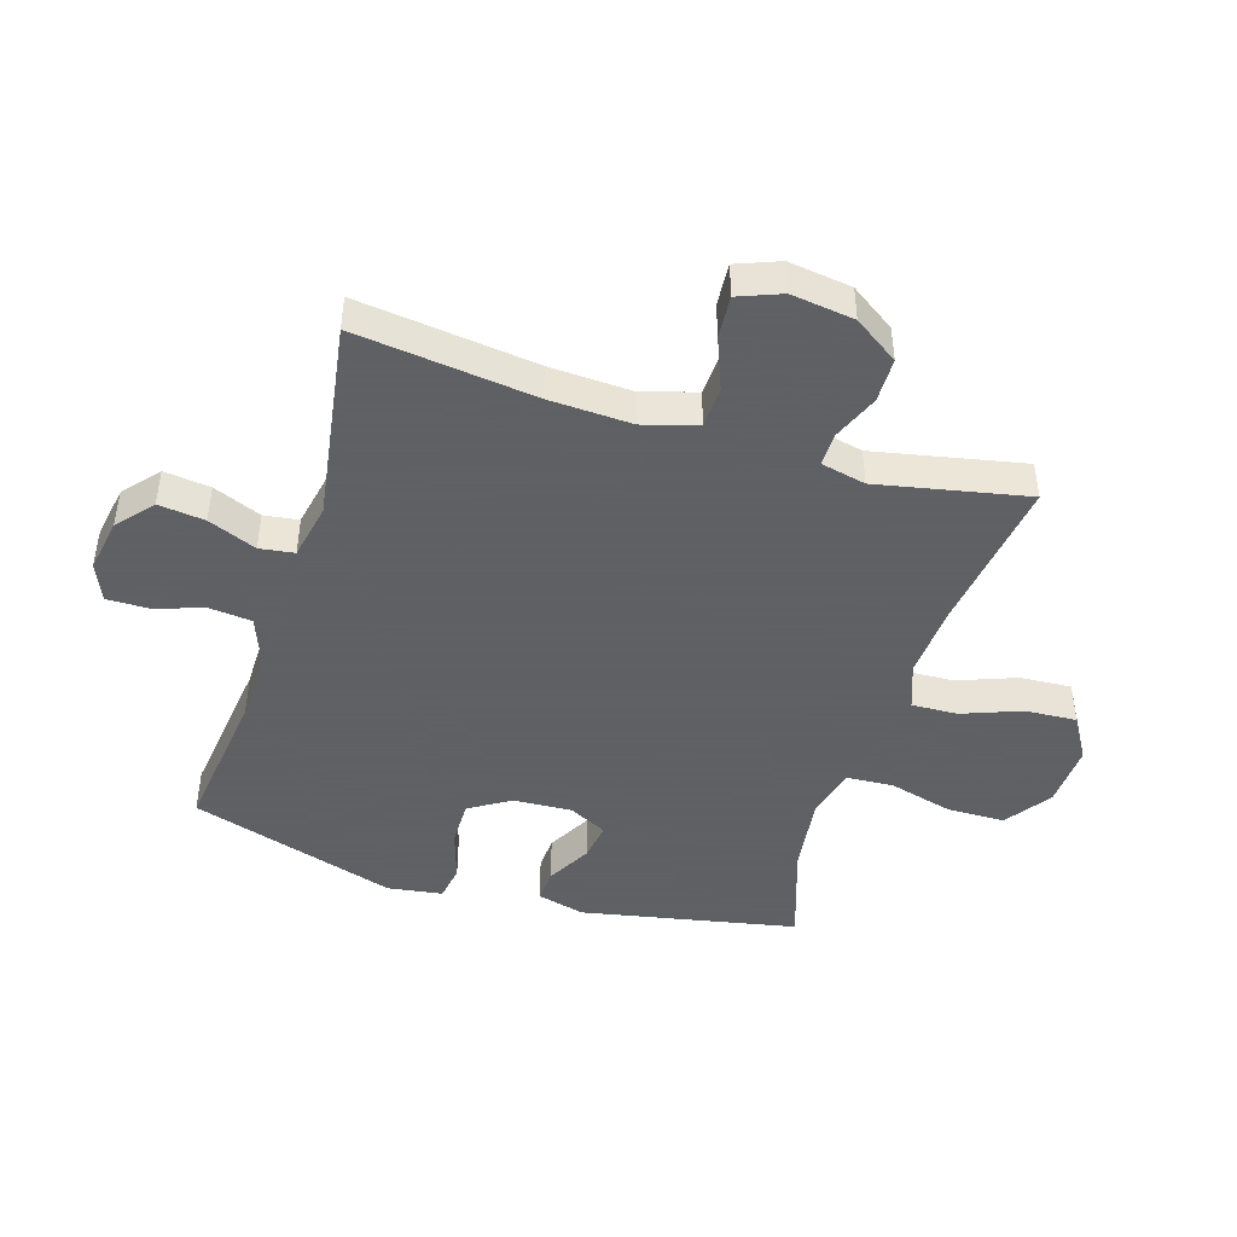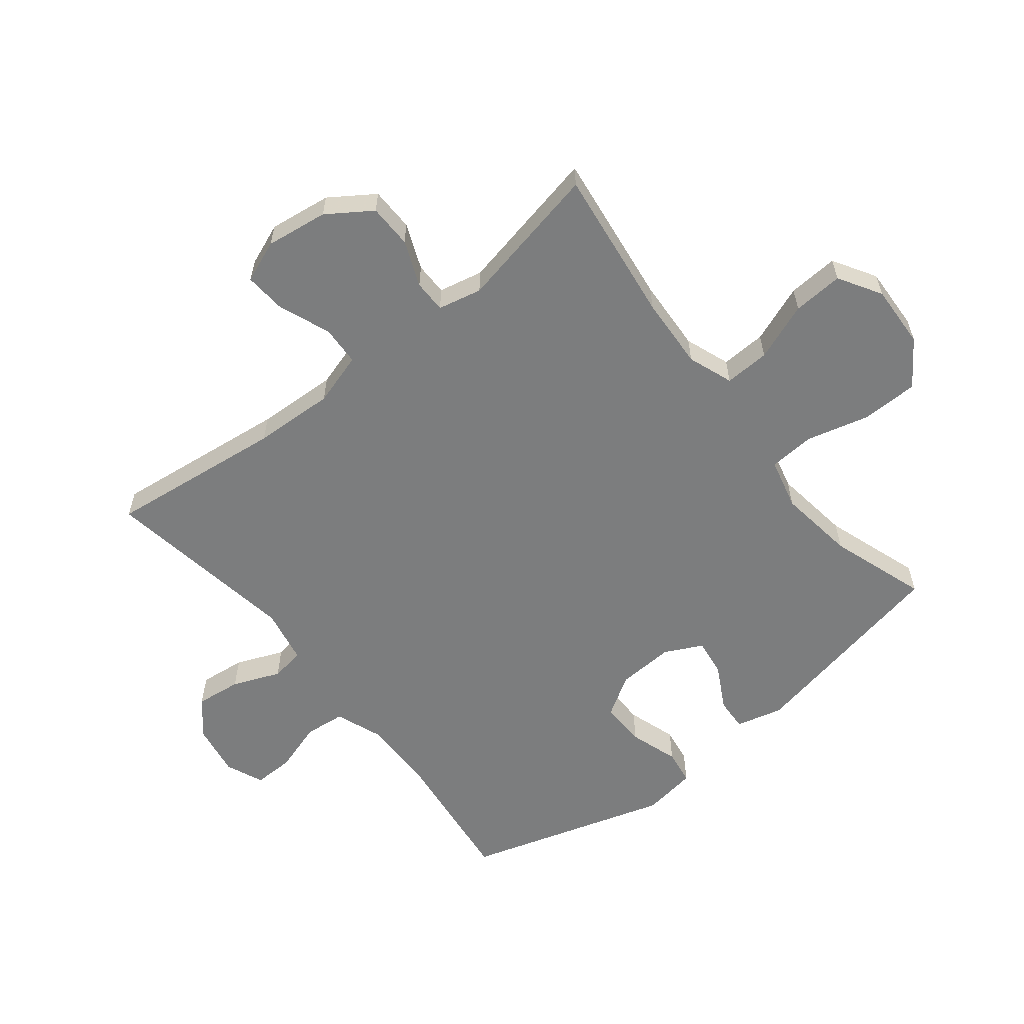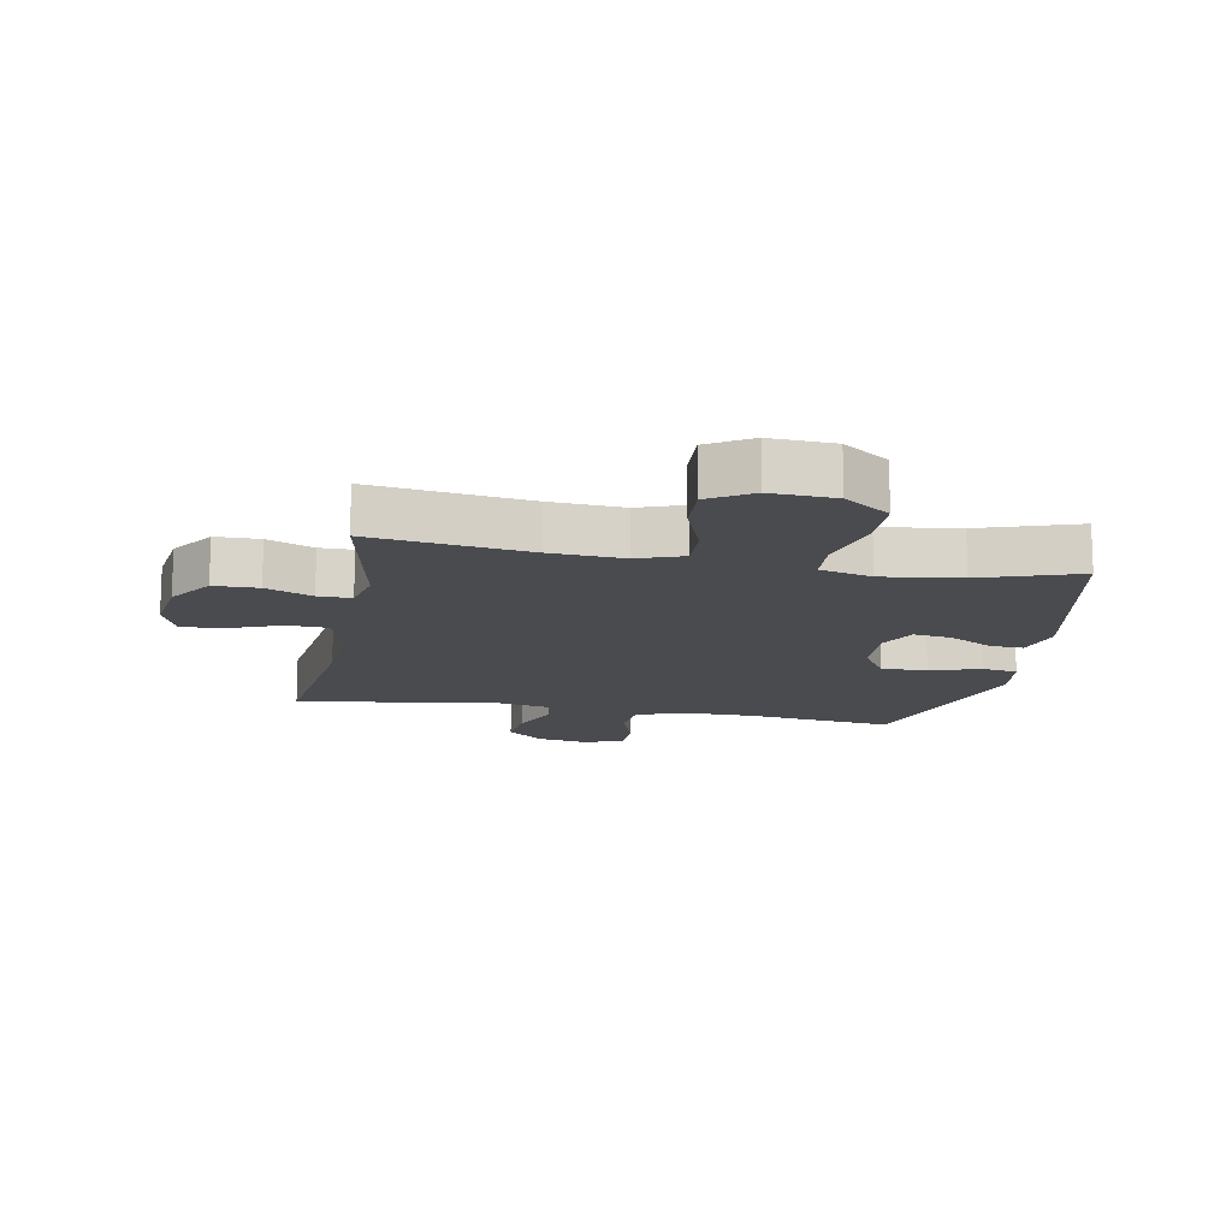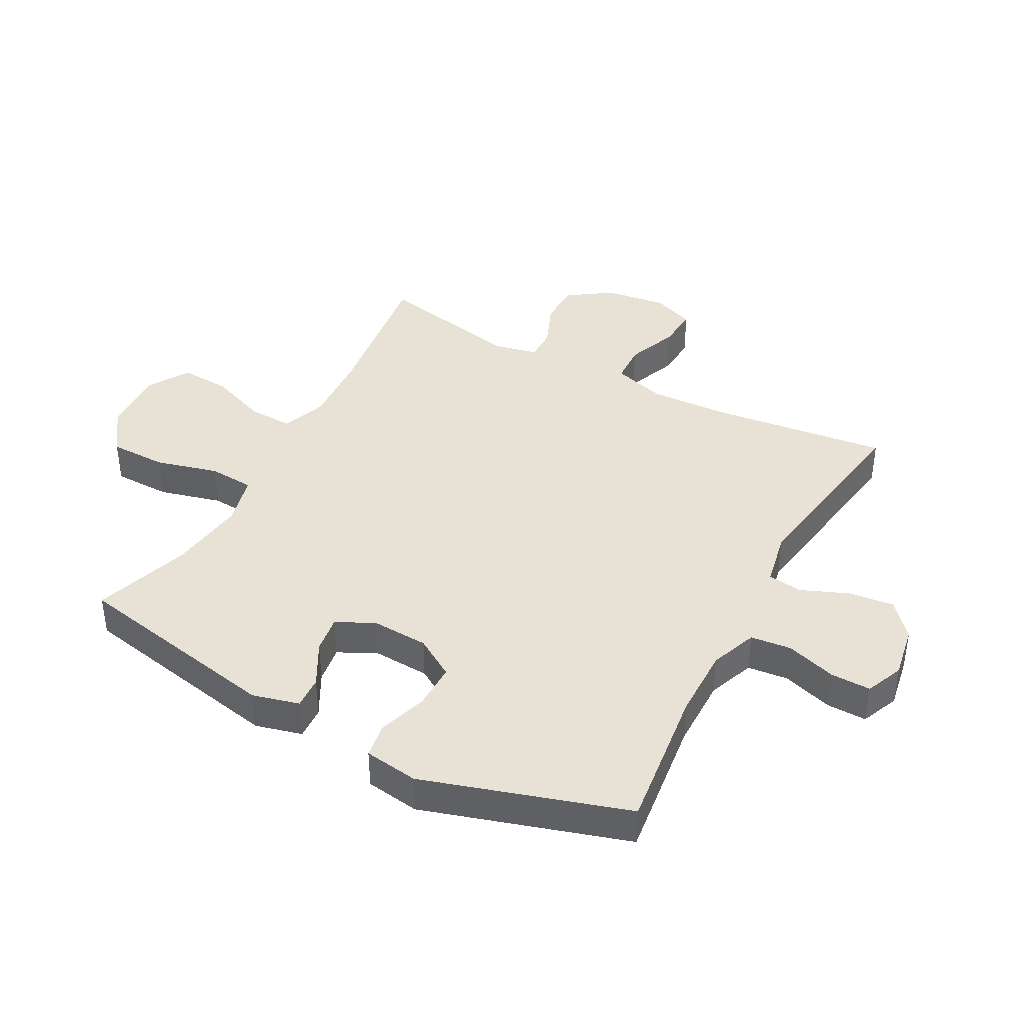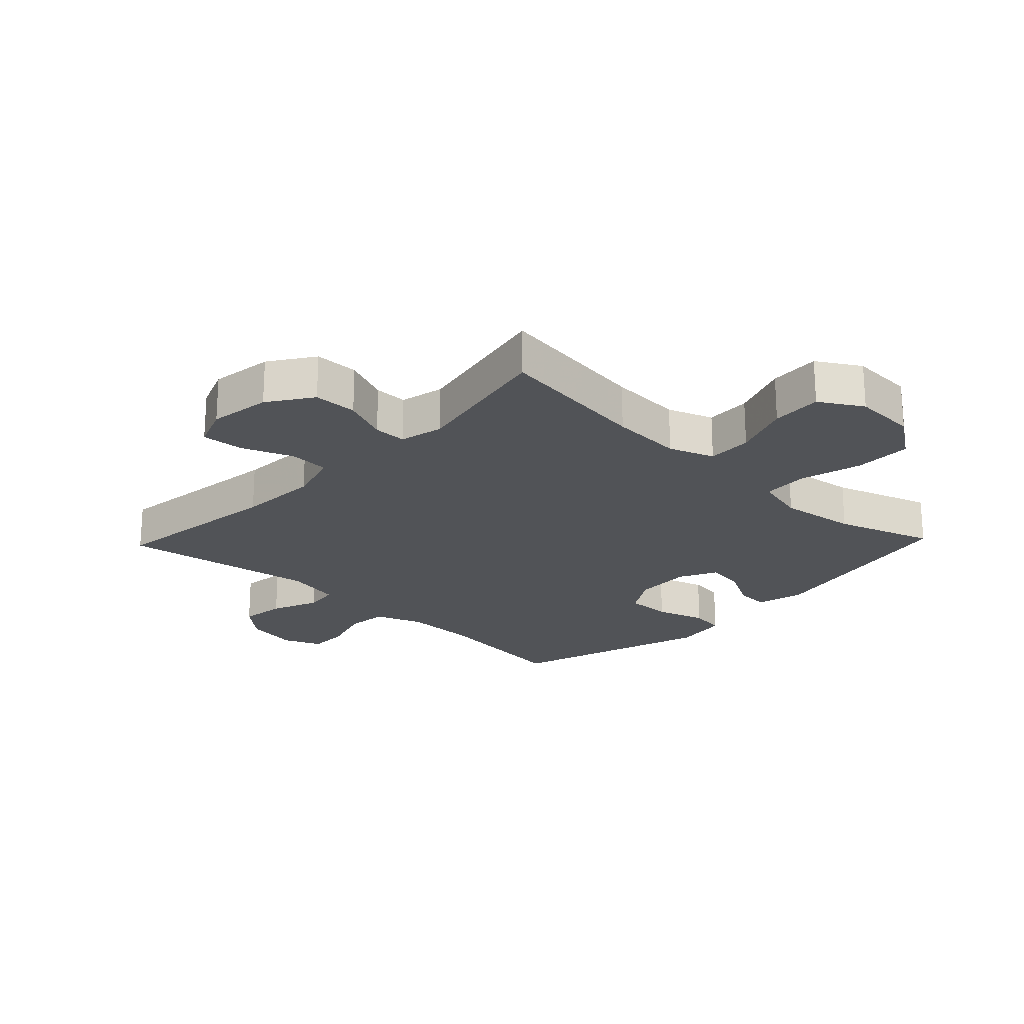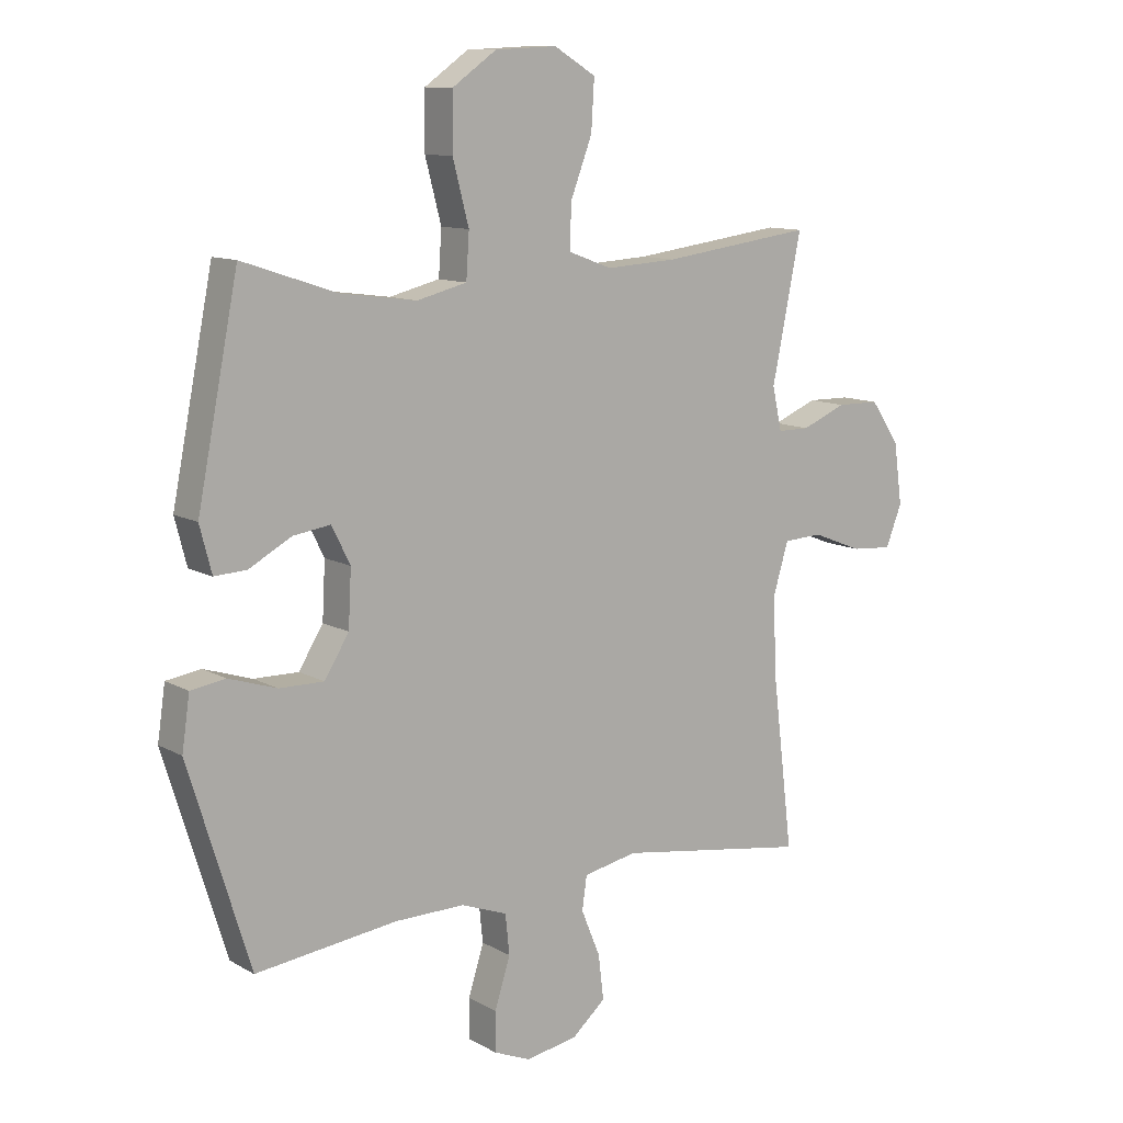
<metadata>
{"format":"obj","ext":"obj","renderer":"f3d","projection":"perspective","resolution":1024,"background":"white","views":[{"elev":-45.3,"azim":-107.3,"up":"+Y"},{"elev":-59.0,"azim":-51.4,"up":"+Y"},{"elev":-14.3,"azim":-10.6,"up":"+Y"},{"elev":40.4,"azim":118.2,"up":"+Y"},{"elev":-22.0,"azim":-43.6,"up":"+Y"},{"elev":11.1,"azim":143.4,"up":"+Z"}]}
</metadata>
<code>
v -0.5 0.07 -0.5
v -0.465 0.07 -0.211
v -0.459 0.07 -0.078
v -0.485 0.07 0.009
v -0.551 0.07 0.012
v -0.635 0.07 -0.021
v -0.704 0.07 -0.026
v -0.731 0.07 0.043
v -0.717 0.07 0.145
v -0.668 0.07 0.217
v -0.596 0.07 0.218
v -0.521 0.07 0.187
v -0.467 0.07 0.187
v -0.451 0.07 0.259
v -0.5 0.07 0.5
v -0.246 0.07 0.466
v -0.127 0.07 0.459
v -0.053 0.07 0.486
v -0.056 0.07 0.56
v -0.092 0.07 0.655
v -0.097 0.07 0.738
v -0.027 0.07 0.78
v 0.077 0.07 0.775
v 0.151 0.07 0.723
v 0.152 0.07 0.629
v 0.125 0.07 0.526
v 0.13 0.07 0.451
v 0.214 0.07 0.43
v 0.341 0.07 0.447
v 0.5 0.07 0.5
v 0.569 0.07 0.153
v 0.549 0.07 0.076
v 0.495 0.07 0.079
v 0.423 0.07 0.118
v 0.361 0.07 0.127
v 0.33 0.07 0.065
v 0.335 0.07 -0.029
v 0.376 0.07 -0.095
v 0.451 0.07 -0.094
v 0.532 0.07 -0.068
v 0.59 0.07 -0.077
v 0.603 0.07 -0.166
v 0.5 0.07 -0.5
v 0.262 0.07 -0.471
v 0.144 0.07 -0.47
v 0.067 0.07 -0.499
v 0.06 0.07 -0.566
v 0.086 0.07 -0.649
v 0.087 0.07 -0.715
v 0.025 0.07 -0.741
v -0.062 0.07 -0.726
v -0.119 0.07 -0.677
v -0.11 0.07 -0.602
v -0.078 0.07 -0.524
v -0.086 0.07 -0.468
v -0.177 0.07 -0.45
v -0.5 0 -0.5
v -0.465 0 -0.211
v -0.459 0 -0.078
v -0.485 0 0.009
v -0.551 0 0.012
v -0.635 0 -0.021
v -0.704 0 -0.026
v -0.731 0 0.043
v -0.717 0 0.145
v -0.668 0 0.217
v -0.596 0 0.218
v -0.521 0 0.187
v -0.467 0 0.187
v -0.451 0 0.259
v -0.5 0 0.5
v -0.246 0 0.466
v -0.127 0 0.459
v -0.053 0 0.486
v -0.056 0 0.56
v -0.092 0 0.655
v -0.097 0 0.738
v -0.027 0 0.78
v 0.077 0 0.775
v 0.151 0 0.723
v 0.152 0 0.629
v 0.125 0 0.526
v 0.13 0 0.451
v 0.214 0 0.43
v 0.341 0 0.447
v 0.5 0 0.5
v 0.569 0 0.153
v 0.549 0 0.076
v 0.495 0 0.079
v 0.423 0 0.118
v 0.361 0 0.127
v 0.33 0 0.065
v 0.335 0 -0.029
v 0.376 0 -0.095
v 0.451 0 -0.094
v 0.532 0 -0.068
v 0.59 0 -0.077
v 0.603 0 -0.166
v 0.5 0 -0.5
v 0.262 0 -0.471
v 0.144 0 -0.47
v 0.067 0 -0.499
v 0.06 0 -0.566
v 0.086 0 -0.649
v 0.087 0 -0.715
v 0.025 0 -0.741
v -0.062 0 -0.726
v -0.119 0 -0.677
v -0.11 0 -0.602
v -0.078 0 -0.524
v -0.086 0 -0.468
v -0.177 0 -0.45
f 52 53 54
f 51 52 54
f 50 51 54
f 49 50 54
f 48 49 54
f 47 48 54
f 46 47 54 55
f 45 46 55
f 44 45 55 56
f 42 43 44
f 41 42 44
f 40 41 44
f 39 40 44
f 38 39 44 56
f 32 33 34
f 31 32 34
f 30 31 34
f 29 30 34
f 28 29 34 35
f 27 28 35 36
f 24 25 26
f 23 24 26
f 22 23 26
f 21 22 26
f 20 21 26
f 19 20 26
f 18 19 26 27
f 27 36 37
f 18 27 37
f 17 18 37
f 14 15 16
f 37 38 56
f 17 37 56
f 16 17 56
f 14 16 56
f 13 14 56
f 10 11 12
f 9 10 12
f 8 9 12
f 7 8 12
f 6 7 12
f 5 6 12
f 56 1 2
f 56 2 3
f 13 56 3 4
f 4 5 12 13
f 110 109 108
f 110 108 107
f 110 107 106
f 110 106 105
f 110 105 104
f 110 104 103
f 111 110 103 102
f 111 102 101
f 112 111 101 100
f 100 99 98
f 100 98 97
f 100 97 96
f 100 96 95
f 112 100 95 94
f 90 89 88
f 90 88 87
f 90 87 86
f 90 86 85
f 91 90 85 84
f 92 91 84 83
f 82 81 80
f 82 80 79
f 82 79 78
f 82 78 77
f 82 77 76
f 82 76 75
f 83 82 75 74
f 93 92 83
f 93 83 74
f 93 74 73
f 72 71 70
f 112 94 93
f 112 93 73
f 112 73 72
f 112 72 70
f 112 70 69
f 68 67 66
f 68 66 65
f 68 65 64
f 68 64 63
f 68 63 62
f 68 62 61
f 58 57 112
f 59 58 112
f 60 59 112 69
f 69 68 61 60
f 1 57 58 2
f 2 58 59 3
f 3 59 60 4
f 4 60 61 5
f 5 61 62 6
f 6 62 63 7
f 7 63 64 8
f 8 64 65 9
f 9 65 66 10
f 10 66 67 11
f 11 67 68 12
f 12 68 69 13
f 13 69 70 14
f 14 70 71 15
f 15 71 72 16
f 16 72 73 17
f 17 73 74 18
f 18 74 75 19
f 19 75 76 20
f 20 76 77 21
f 21 77 78 22
f 22 78 79 23
f 23 79 80 24
f 24 80 81 25
f 25 81 82 26
f 26 82 83 27
f 27 83 84 28
f 28 84 85 29
f 29 85 86 30
f 30 86 87 31
f 31 87 88 32
f 32 88 89 33
f 33 89 90 34
f 34 90 91 35
f 35 91 92 36
f 36 92 93 37
f 37 93 94 38
f 38 94 95 39
f 39 95 96 40
f 40 96 97 41
f 41 97 98 42
f 42 98 99 43
f 43 99 100 44
f 44 100 101 45
f 45 101 102 46
f 46 102 103 47
f 47 103 104 48
f 48 104 105 49
f 49 105 106 50
f 50 106 107 51
f 51 107 108 52
f 52 108 109 53
f 53 109 110 54
f 54 110 111 55
f 55 111 112 56
f 56 112 57 1

</code>
